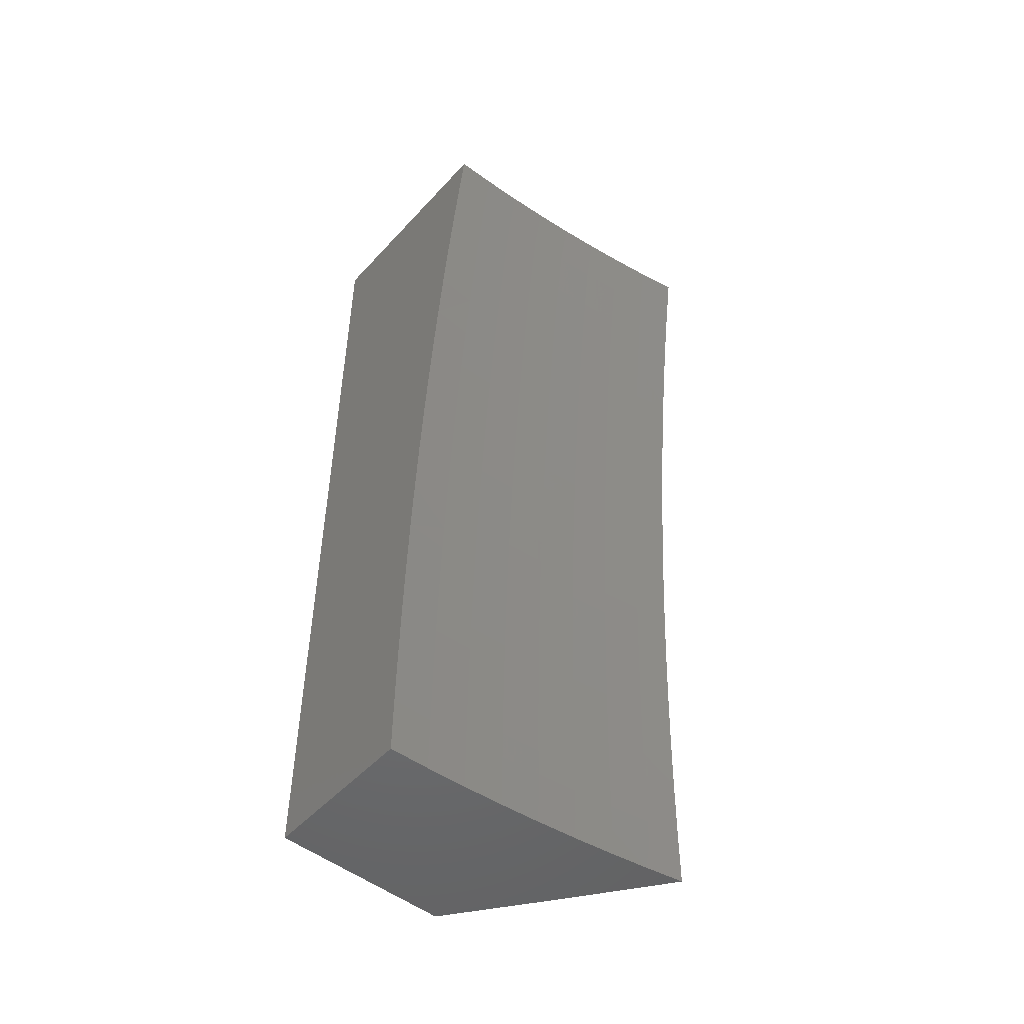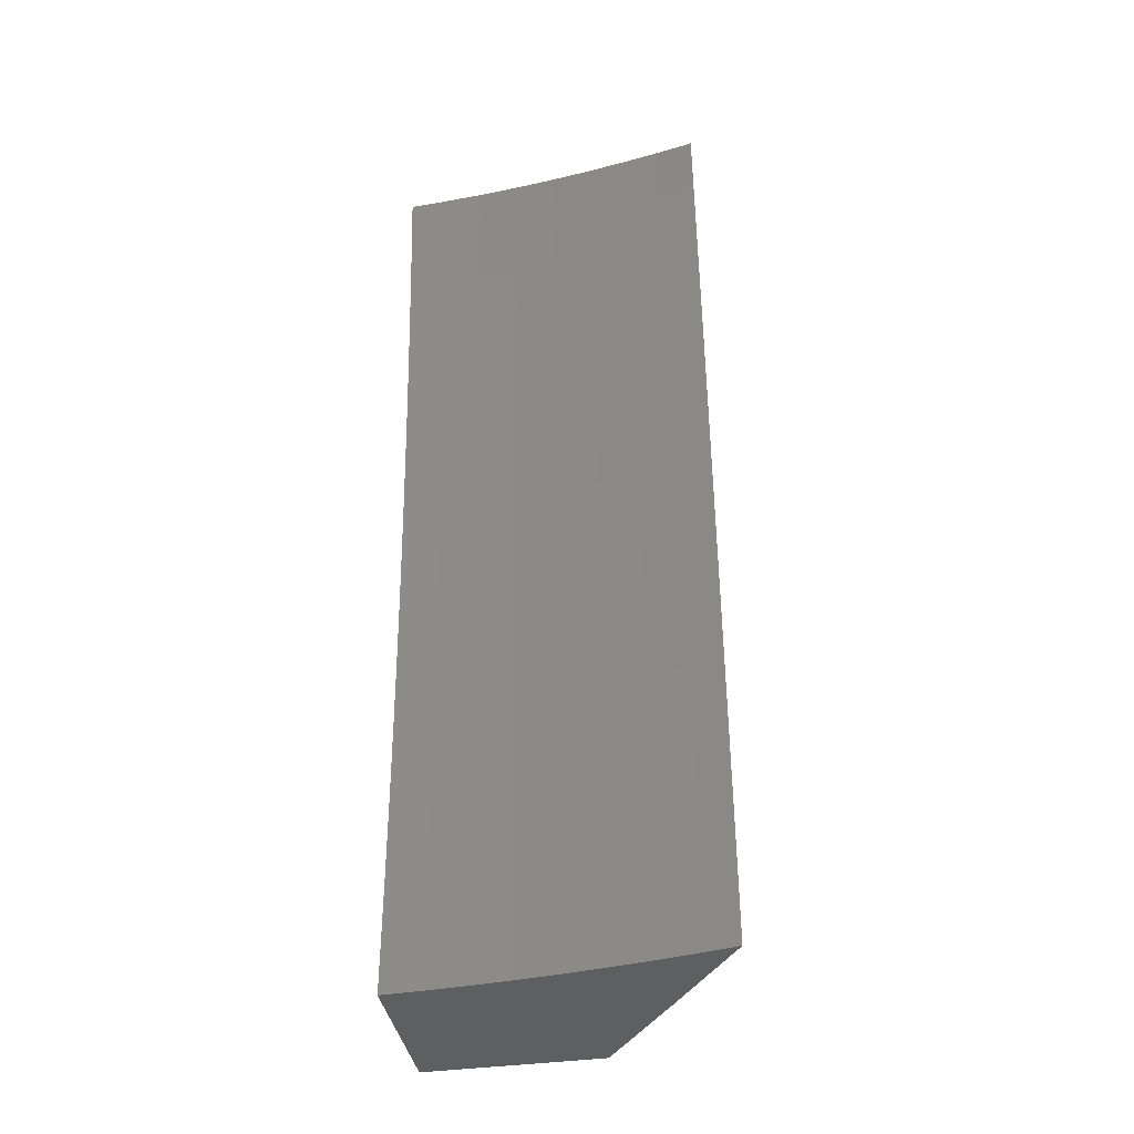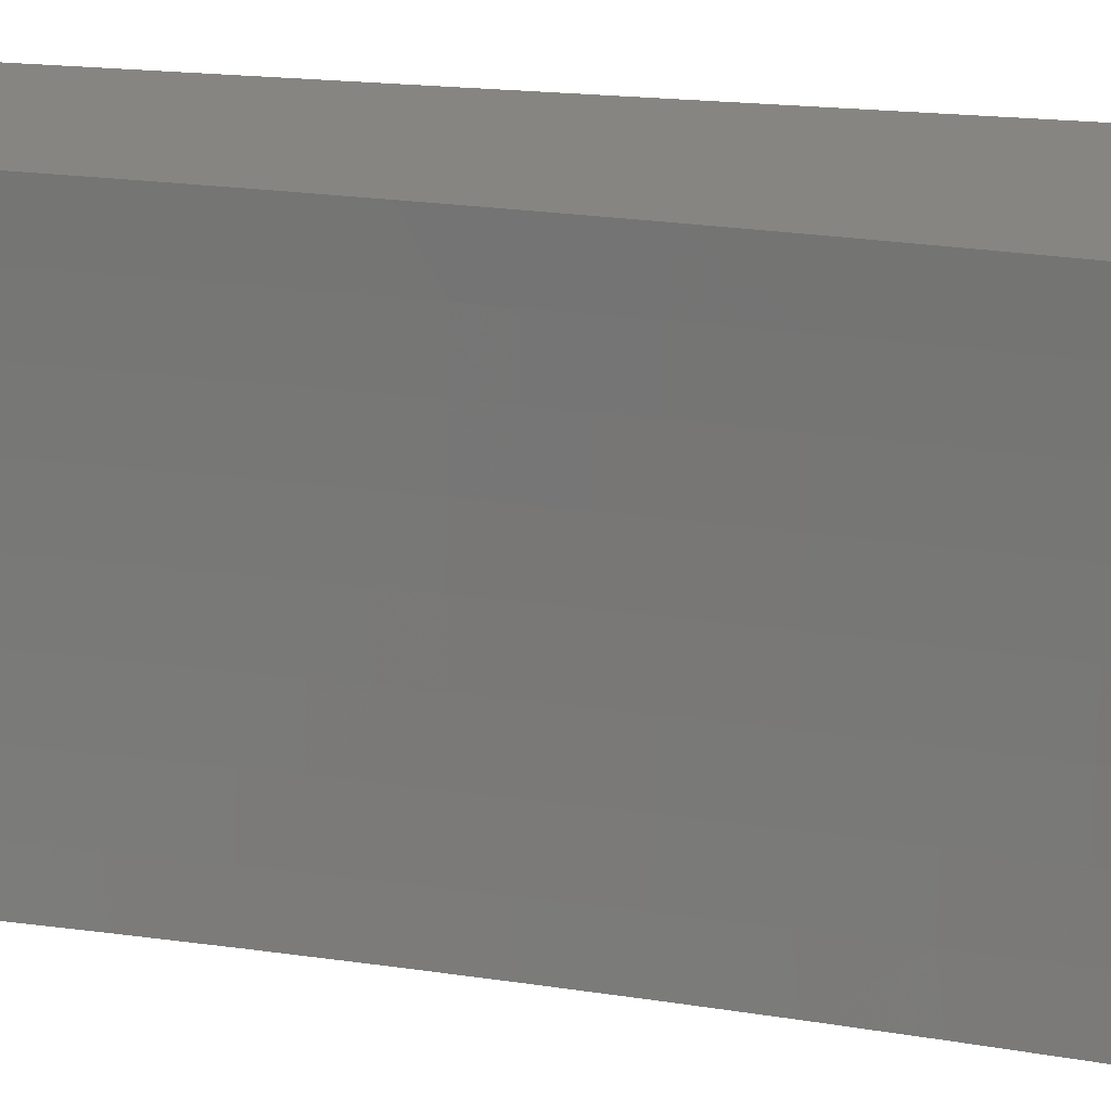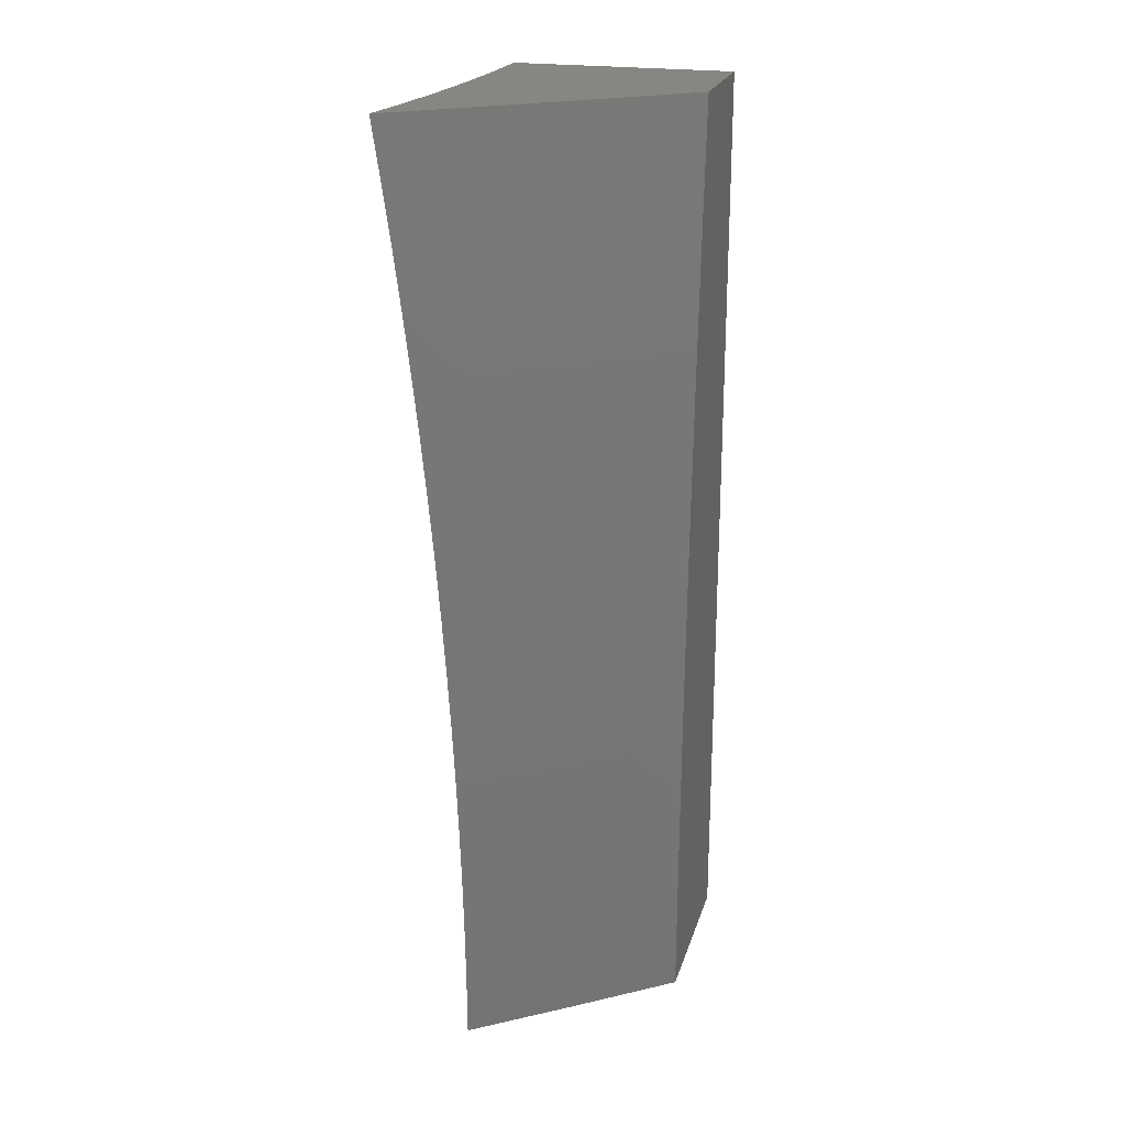
<metadata>
{"format":"stl","ext":"stl","renderer":"f3d","projection":"perspective","resolution":1024,"background":"white","views":[{"elev":-50.3,"azim":-130.6,"up":"+Z"},{"elev":-39.0,"azim":-80.0,"up":"+Z"},{"elev":20.8,"azim":-78.4,"up":"+Y"},{"elev":22.5,"azim":15.2,"up":"+Z"}]}
</metadata>
<code>
# stl→obj: 275 verts, 546 faces
v 6.723 -9.341 1
v 6.731 -9.299 1
v 6.732 -9.341 0.9379
v 6.74 -9.298 0.9363
v 6.741 -9.34 0.8757
v 6.749 -9.299 0.8728
v 6.749 -9.34 0.8135
v 6.757 -9.299 0.8094
v 6.756 -9.34 0.7511
v 6.764 -9.3 0.7461
v 6.763 -9.339 0.6886
v 6.77 -9.3 0.683
v 6.769 -9.339 0.6261
v 6.776 -9.3 0.62
v 6.774 -9.339 0.5635
v 6.782 -9.301 0.5572
v 6.784 -9.301 0.5258
v 6.791 -9.257 0.5258
v 6.794 -9.257 0.4945
v 6.8 -9.214 0.4945
v 6.802 -9.214 0.4632
v 6.807 -9.171 0.4632
v 6.809 -9.171 0.432
v 6.813 -9.128 0.432
v 6.815 -9.128 0.4008
v 6.817 -9.085 0.432
v 6.819 -9.085 0.4008
v 6.819 -9.042 0.432
v 6.821 -9.042 0.4008
v 6.82 -9 0.4388
v 6.824 -9 0.3762
v 6.738 -9.257 1
v 6.747 -9.255 0.9363
v 6.756 -9.256 0.8728
v 6.762 -9.213 0.8728
v 6.77 -9.213 0.8094
v 6.775 -9.17 0.8094
v 6.782 -9.17 0.7461
v 6.786 -9.127 0.7461
v 6.793 -9.127 0.683
v 6.789 -9.084 0.7461
v 6.796 -9.085 0.683
v 6.792 -9.042 0.7461
v 6.799 -9.042 0.683
v 6.799 -9 0.6888
v 6.806 -9 0.6263
v 6.744 -9.214 1
v 6.753 -9.212 0.9363
v 6.767 -9.17 0.8728
v 6.779 -9.127 0.8094
v 6.782 -9.084 0.8094
v 6.785 -9.042 0.8094
v 6.793 -9 0.7511
v 6.749 -9.172 1
v 6.758 -9.169 0.9363
v 6.771 -9.127 0.8728
v 6.774 -9.084 0.8728
v 6.777 -9.042 0.8728
v 6.786 -9 0.8135
v 6.753 -9.129 1
v 6.763 -9.127 0.9363
v 6.766 -9.084 0.9363
v 6.768 -9.042 0.9363
v 6.778 -9 0.8757
v 6.757 -9.086 1
v 6.759 -9.043 1
v 6.761 -9 1
v 6.77 -9 0.9379
v 6.805 -9.042 0.62
v 6.811 -9 0.5639
v 6.81 -9.042 0.5572
v 6.812 -9.042 0.5258
v 6.81 -9.085 0.5258
v 6.812 -9.085 0.4945
v 6.809 -9.128 0.4945
v 6.811 -9.128 0.4632
v 6.805 -9.171 0.4945
v 6.816 -9 0.5014
v 6.815 -9.042 0.4945
v 6.815 -9.085 0.4632
v 6.817 -9.042 0.4632
v 6.827 -9 0.3136
v 6.824 -9.043 0.3386
v 6.823 -9.042 0.3697
v 6.82 -9.085 0.3697
v 6.817 -9.128 0.3697
v 6.811 -9.171 0.4008
v 6.804 -9.214 0.432
v 6.796 -9.257 0.4632
v 6.787 -9.301 0.4945
v 6.779 -9.338 0.501
v 6.83 -9 0.2509
v 6.827 -9.043 0.2766
v 6.826 -9.043 0.3076
v 6.823 -9.085 0.3076
v 6.822 -9.085 0.3386
v 6.82 -9.128 0.3076
v 6.819 -9.128 0.3386
v 6.814 -9.171 0.3386
v 6.813 -9.171 0.3697
v 6.808 -9.214 0.3697
v 6.806 -9.214 0.4008
v 6.8 -9.258 0.4008
v 6.798 -9.258 0.432
v 6.791 -9.301 0.432
v 6.789 -9.301 0.4632
v 6.784 -9.338 0.4384
v 6.832 -9 0.1882
v 6.829 -9.043 0.2148
v 6.828 -9.043 0.2457
v 6.826 -9.085 0.2457
v 6.825 -9.085 0.2766
v 6.823 -9.128 0.2457
v 6.821 -9.128 0.2766
v 6.817 -9.171 0.2766
v 6.816 -9.171 0.3076
v 6.811 -9.214 0.3076
v 6.809 -9.214 0.3386
v 6.803 -9.258 0.3386
v 6.802 -9.258 0.3697
v 6.795 -9.301 0.3697
v 6.793 -9.301 0.4008
v 6.788 -9.338 0.3758
v 6.833 -9 0.1255
v 6.831 -9.043 0.1531
v 6.83 -9.043 0.1839
v 6.828 -9.085 0.1839
v 6.827 -9.085 0.2148
v 6.824 -9.128 0.1839
v 6.824 -9.128 0.2148
v 6.819 -9.171 0.2148
v 6.818 -9.171 0.2457
v 6.813 -9.215 0.2457
v 6.812 -9.214 0.2766
v 6.806 -9.258 0.2766
v 6.805 -9.258 0.3076
v 6.798 -9.301 0.3076
v 6.796 -9.301 0.3386
v 6.791 -9.338 0.3131
v 6.834 -9 0.06275
v 6.832 -9.043 0.09172
v 6.832 -9.043 0.1224
v 6.829 -9.085 0.1224
v 6.829 -9.085 0.1531
v 6.826 -9.128 0.1224
v 6.825 -9.128 0.1531
v 6.821 -9.171 0.1531
v 6.82 -9.171 0.1839
v 6.815 -9.215 0.1839
v 6.814 -9.215 0.2148
v 6.808 -9.258 0.2148
v 6.807 -9.258 0.2457
v 6.8 -9.301 0.2457
v 6.799 -9.301 0.2766
v 6.793 -9.338 0.2505
v 6.834 -9 0
v 6.833 -9.043 0.03052
v 6.832 -9.043 0.06109
v 6.83 -9.085 0.06109
v 6.83 -9.085 0.09172
v 6.827 -9.128 0.06109
v 6.826 -9.128 0.09172
v 6.822 -9.171 0.09172
v 6.822 -9.171 0.1224
v 6.816 -9.215 0.1224
v 6.816 -9.215 0.1531
v 6.81 -9.258 0.1531
v 6.809 -9.258 0.1839
v 6.802 -9.302 0.1839
v 6.801 -9.302 0.2148
v 6.795 -9.338 0.1879
v 6.833 -9.043 1.491e-17
v 6.83 -9.085 5.421e-17
v 6.83 -9.085 0.03052
v 6.827 -9.128 1.098e-16
v 6.827 -9.128 0.03052
v 6.823 -9.17 1.735e-16
v 6.823 -9.171 0.03052
v 6.818 -9.212 2.372e-16
v 6.818 -9.215 0.03052
v 6.812 -9.254 2.927e-16
v 6.811 -9.258 0.03052
v 6.806 -9.296 3.32e-16
v 6.804 -9.302 0.03052
v 6.798 -9.338 3.469e-16
v 6.798 -9.338 0.06262
v 6.797 -9.338 0.1253
v 6.804 -9.302 0.09172
v 6.804 -9.302 0.06109
v 6.803 -9.302 0.1531
v 6.803 -9.302 0.1224
v 6.811 -9.258 0.09172
v 6.811 -9.258 0.06109
v 6.817 -9.215 0.06109
v 6.764 -9.256 0.8094
v 6.771 -9.256 0.7461
v 6.777 -9.257 0.683
v 6.783 -9.257 0.62
v 6.789 -9.257 0.5572
v 6.81 -9.258 0.1224
v 6.777 -9.213 0.7461
v 6.783 -9.213 0.683
v 6.789 -9.214 0.62
v 6.795 -9.214 0.5572
v 6.797 -9.214 0.5258
v 6.817 -9.215 0.09172
v 6.789 -9.17 0.683
v 6.795 -9.171 0.62
v 6.8 -9.171 0.5572
v 6.803 -9.171 0.5258
v 6.822 -9.171 0.06109
v 6.799 -9.128 0.62
v 6.804 -9.128 0.5572
v 6.807 -9.128 0.5258
v 6.802 -9.085 0.62
v 6.808 -9.085 0.5572
v 7 -9.136 1
v 6.931 -9.188 1
v 7 -9.142 0.9377
v 6.937 -9.196 0.8735
v 7 -9.148 0.8753
v 7 -9.153 0.813
v 6.942 -9.202 0.7473
v 7 -9.158 0.7506
v 7 -9.163 0.6881
v 6.947 -9.208 0.6216
v 7 -9.167 0.6257
v 7 -9.171 0.5632
v 6.948 -9.21 0.5589
v 7 -9.174 0.5007
v 6.95 -9.212 0.4963
v 7 -9.177 0.4381
v 6.951 -9.214 0.4339
v 7 -9.18 0.3756
v 6.953 -9.216 0.3715
v 7 -9.182 0.313
v 6.954 -9.217 0.3093
v 7 -9.184 0.2504
v 6.954 -9.218 0.2472
v 7 -9.185 0.1878
v 6.955 -9.219 0.1852
v 7 -9.186 0.1252
v 6.956 -9.22 0.1233
v 7 -9.187 0.06262
v 6.956 -9.22 0.0616
v 7 -9.187 0
v 6.899 -9.263 1.735e-16
v 6.887 -9.272 0.0616
v 6.817 -9.323 0.0616
v 6.817 -9.323 0.1233
v 6.816 -9.322 0.1852
v 6.816 -9.322 0.2472
v 6.815 -9.32 0.3093
v 6.814 -9.319 0.3715
v 6.813 -9.317 0.4339
v 6.811 -9.315 0.4963
v 6.81 -9.313 0.5589
v 6.808 -9.311 0.6216
v 6.804 -9.305 0.7473
v 6.799 -9.298 0.8735
v 6.793 -9.291 1
v 6.862 -9.239 1
v 6.868 -9.247 0.8735
v 6.873 -9.254 0.7473
v 6.877 -9.26 0.6216
v 6.879 -9.262 0.5589
v 6.881 -9.264 0.4963
v 6.882 -9.266 0.4339
v 6.883 -9.268 0.3715
v 6.884 -9.269 0.3093
v 6.885 -9.27 0.2472
v 6.886 -9.271 0.1852
v 6.886 -9.272 0.1233
v 7 -9 1
v 7 -9 0
f 1 2 3
f 3 2 4
f 3 4 5
f 5 4 6
f 5 6 7
f 7 6 8
f 7 8 9
f 9 8 10
f 9 10 11
f 11 10 12
f 11 12 13
f 13 12 14
f 13 14 15
f 15 14 16
f 15 16 17
f 17 16 18
f 17 18 19
f 19 18 20
f 19 20 21
f 21 20 22
f 21 22 23
f 23 22 24
f 23 24 25
f 25 24 26
f 25 26 27
f 27 26 28
f 27 28 29
f 29 28 30
f 29 30 31
f 2 32 4
f 4 32 33
f 4 33 34
f 34 33 35
f 34 35 36
f 36 35 37
f 36 37 38
f 38 37 39
f 38 39 40
f 40 39 41
f 40 41 42
f 42 41 43
f 42 43 44
f 44 43 45
f 44 45 46
f 32 47 33
f 33 47 48
f 33 48 35
f 35 48 49
f 35 49 37
f 37 49 50
f 37 50 39
f 39 50 51
f 39 51 41
f 41 51 52
f 41 52 43
f 43 52 53
f 43 53 45
f 47 54 48
f 48 54 55
f 48 55 49
f 49 55 56
f 49 56 50
f 50 56 57
f 50 57 51
f 51 57 58
f 51 58 52
f 52 58 59
f 52 59 53
f 54 60 55
f 55 60 61
f 55 61 56
f 56 61 62
f 56 62 57
f 57 62 63
f 57 63 58
f 58 63 64
f 58 64 59
f 60 65 61
f 61 65 62
f 65 66 62
f 62 66 63
f 66 67 63
f 63 67 68
f 63 68 64
f 44 46 69
f 69 46 70
f 69 70 71
f 71 70 72
f 71 72 73
f 73 72 74
f 73 74 75
f 75 74 76
f 75 76 77
f 77 76 22
f 77 22 20
f 70 78 72
f 72 78 79
f 72 79 74
f 74 79 80
f 74 80 76
f 76 80 24
f 76 24 22
f 79 78 81
f 81 78 30
f 81 30 28
f 82 83 31
f 31 83 84
f 31 84 29
f 29 84 85
f 29 85 27
f 27 85 86
f 27 86 25
f 25 86 87
f 25 87 23
f 23 87 88
f 23 88 21
f 21 88 89
f 21 89 19
f 19 89 90
f 19 90 17
f 17 90 91
f 17 91 15
f 92 93 82
f 82 93 94
f 82 94 83
f 83 94 95
f 83 95 96
f 96 95 97
f 96 97 98
f 98 97 99
f 98 99 100
f 100 99 101
f 100 101 102
f 102 101 103
f 102 103 104
f 104 103 105
f 104 105 106
f 106 105 107
f 106 107 91
f 108 109 92
f 92 109 110
f 92 110 93
f 93 110 111
f 93 111 112
f 112 111 113
f 112 113 114
f 114 113 115
f 114 115 116
f 116 115 117
f 116 117 118
f 118 117 119
f 118 119 120
f 120 119 121
f 120 121 122
f 122 121 123
f 122 123 107
f 124 125 108
f 108 125 126
f 108 126 109
f 109 126 127
f 109 127 128
f 128 127 129
f 128 129 130
f 130 129 131
f 130 131 132
f 132 131 133
f 132 133 134
f 134 133 135
f 134 135 136
f 136 135 137
f 136 137 138
f 138 137 139
f 138 139 123
f 140 141 124
f 124 141 142
f 124 142 125
f 125 142 143
f 125 143 144
f 144 143 145
f 144 145 146
f 146 145 147
f 146 147 148
f 148 147 149
f 148 149 150
f 150 149 151
f 150 151 152
f 152 151 153
f 152 153 154
f 154 153 155
f 154 155 139
f 156 157 140
f 140 157 158
f 140 158 141
f 141 158 159
f 141 159 160
f 160 159 161
f 160 161 162
f 162 161 163
f 162 163 164
f 164 163 165
f 164 165 166
f 166 165 167
f 166 167 168
f 168 167 169
f 168 169 170
f 170 169 171
f 170 171 155
f 156 172 157
f 157 172 173
f 157 173 174
f 174 173 175
f 174 175 176
f 176 175 177
f 176 177 178
f 178 177 179
f 178 179 180
f 180 179 181
f 180 181 182
f 182 181 183
f 182 183 184
f 184 183 185
f 184 185 186
f 187 188 186
f 186 188 189
f 186 189 184
f 184 189 182
f 171 190 187
f 187 190 191
f 187 191 188
f 188 191 192
f 188 192 193
f 193 192 194
f 193 194 180
f 180 194 178
f 158 157 174
f 4 34 6
f 6 34 195
f 6 195 8
f 8 195 196
f 8 196 10
f 10 196 197
f 10 197 12
f 12 197 198
f 12 198 14
f 14 198 199
f 14 199 16
f 16 199 18
f 106 91 90
f 122 107 105
f 104 106 89
f 89 106 90
f 138 123 121
f 120 122 103
f 103 122 105
f 154 139 137
f 136 138 119
f 119 138 121
f 170 155 153
f 152 154 135
f 135 154 137
f 190 171 169
f 168 170 151
f 151 170 153
f 169 167 190
f 190 167 200
f 190 200 191
f 191 200 192
f 182 189 193
f 193 189 188
f 34 36 195
f 195 36 201
f 195 201 196
f 196 201 202
f 196 202 197
f 197 202 203
f 197 203 198
f 198 203 204
f 198 204 199
f 199 204 205
f 199 205 18
f 18 205 20
f 102 104 88
f 88 104 89
f 118 120 101
f 101 120 103
f 134 136 117
f 117 136 119
f 150 152 133
f 133 152 135
f 166 168 149
f 149 168 151
f 167 165 200
f 200 165 206
f 200 206 192
f 192 206 194
f 180 182 193
f 36 38 201
f 201 38 207
f 201 207 202
f 202 207 208
f 202 208 203
f 203 208 209
f 203 209 204
f 204 209 210
f 204 210 205
f 205 210 77
f 205 77 20
f 100 102 87
f 87 102 88
f 116 118 99
f 99 118 101
f 132 134 115
f 115 134 117
f 148 150 131
f 131 150 133
f 164 166 147
f 147 166 149
f 165 163 206
f 206 163 211
f 206 211 194
f 194 211 178
f 38 40 207
f 207 40 212
f 207 212 208
f 208 212 213
f 208 213 209
f 209 213 214
f 209 214 210
f 210 214 75
f 210 75 77
f 98 100 86
f 86 100 87
f 114 116 97
f 97 116 99
f 130 132 113
f 113 132 115
f 146 148 129
f 129 148 131
f 162 164 145
f 145 164 147
f 176 178 211
f 176 211 161
f 161 211 163
f 40 42 212
f 212 42 215
f 212 215 213
f 213 215 216
f 213 216 214
f 214 216 73
f 214 73 75
f 26 24 80
f 96 98 85
f 85 98 86
f 112 114 95
f 95 114 97
f 128 130 111
f 111 130 113
f 144 146 127
f 127 146 129
f 160 162 143
f 143 162 145
f 174 176 159
f 159 176 161
f 42 44 215
f 215 44 69
f 215 69 216
f 216 69 71
f 216 71 73
f 79 81 80
f 80 81 26
f 81 28 26
f 83 96 84
f 84 96 85
f 93 112 94
f 94 112 95
f 109 128 110
f 110 128 111
f 125 144 126
f 126 144 127
f 141 160 142
f 142 160 143
f 158 174 159
f 217 218 219
f 219 218 220
f 219 220 221
f 221 220 222
f 222 220 223
f 222 223 224
f 224 223 225
f 225 223 226
f 225 226 227
f 227 226 228
f 228 226 229
f 228 229 230
f 230 229 231
f 230 231 232
f 232 231 233
f 232 233 234
f 234 233 235
f 234 235 236
f 236 235 237
f 236 237 238
f 238 237 239
f 238 239 240
f 240 239 241
f 240 241 242
f 242 241 243
f 242 243 244
f 244 243 245
f 244 245 246
f 246 245 247
f 247 245 248
f 247 248 249
f 249 248 250
f 249 250 186
f 186 250 187
f 187 250 251
f 187 251 171
f 171 251 252
f 171 252 155
f 155 252 253
f 155 253 139
f 139 253 254
f 139 254 123
f 123 254 255
f 123 255 107
f 107 255 256
f 107 256 91
f 91 256 257
f 91 257 15
f 15 257 258
f 15 258 13
f 13 258 11
f 11 258 259
f 11 259 9
f 9 259 7
f 7 259 260
f 7 260 5
f 5 260 3
f 3 260 261
f 3 261 1
f 218 262 220
f 220 262 263
f 220 263 223
f 223 263 264
f 223 264 226
f 226 264 265
f 226 265 229
f 229 265 266
f 229 266 231
f 231 266 267
f 231 267 233
f 233 267 268
f 233 268 235
f 235 268 269
f 235 269 237
f 237 269 270
f 237 270 239
f 239 270 271
f 239 271 241
f 241 271 272
f 241 272 243
f 243 272 273
f 243 273 245
f 245 273 248
f 262 261 263
f 263 261 260
f 263 260 264
f 264 260 259
f 264 259 265
f 265 259 258
f 265 258 266
f 266 258 257
f 266 257 267
f 267 257 256
f 267 256 268
f 268 256 255
f 268 255 269
f 269 255 254
f 269 254 270
f 270 254 253
f 270 253 271
f 271 253 252
f 271 252 272
f 272 252 251
f 272 251 273
f 273 251 250
f 273 250 248
f 186 185 249
f 249 185 247
f 217 219 274
f 274 219 221
f 274 221 222
f 222 224 274
f 274 224 225
f 274 225 275
f 275 225 227
f 275 227 228
f 228 230 275
f 275 230 232
f 275 232 234
f 234 236 275
f 275 236 238
f 275 238 240
f 240 242 275
f 275 242 244
f 275 244 246
f 275 246 173
f 173 246 247
f 173 247 175
f 175 247 177
f 177 247 179
f 179 247 181
f 181 247 183
f 183 247 185
f 173 172 275
f 275 172 156
f 1 261 2
f 2 261 32
f 32 261 47
f 47 261 262
f 47 262 54
f 54 262 60
f 60 262 218
f 60 218 65
f 65 218 66
f 66 218 274
f 66 274 67
f 218 217 274
f 156 140 275
f 275 140 124
f 275 124 108
f 108 92 275
f 275 92 82
f 275 82 31
f 275 31 274
f 274 31 30
f 274 30 78
f 78 70 274
f 274 70 46
f 274 46 45
f 45 53 274
f 274 53 59
f 274 59 64
f 64 68 274
f 274 68 67

</code>
